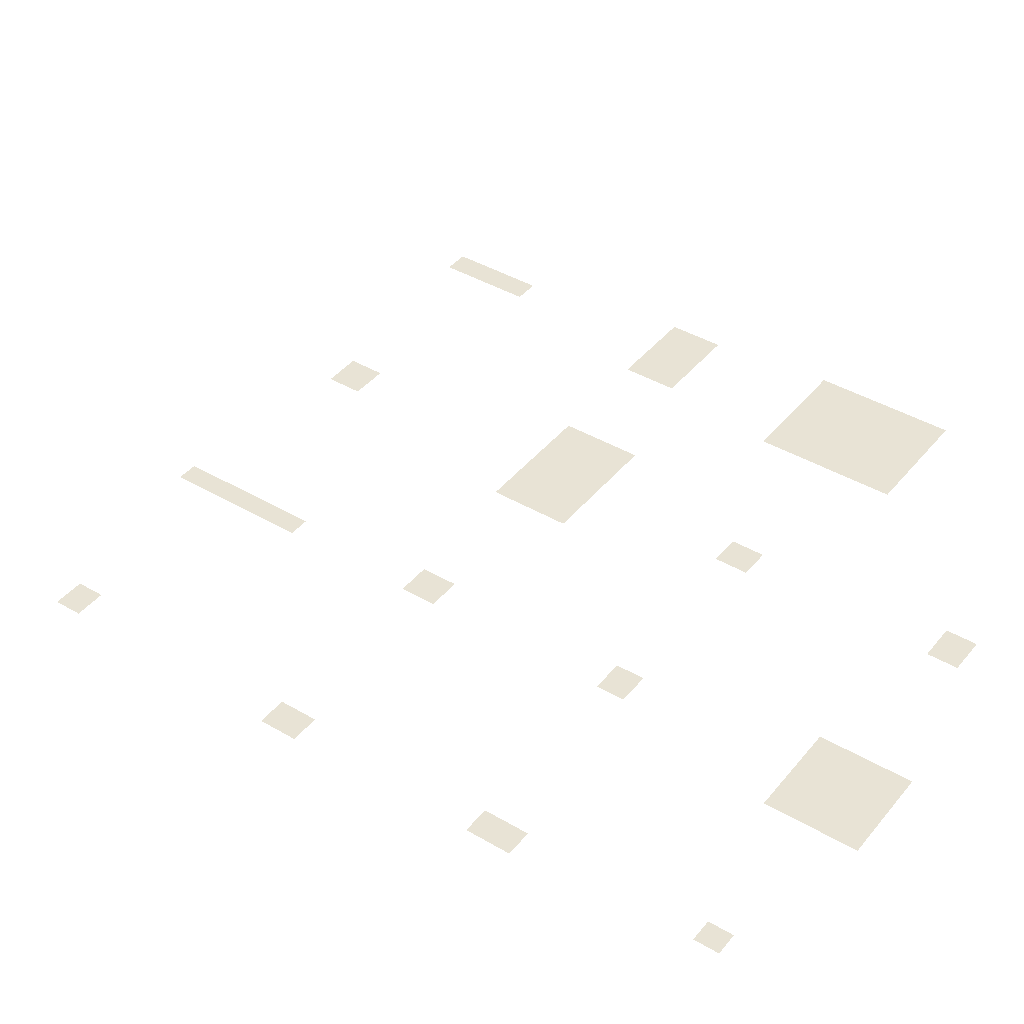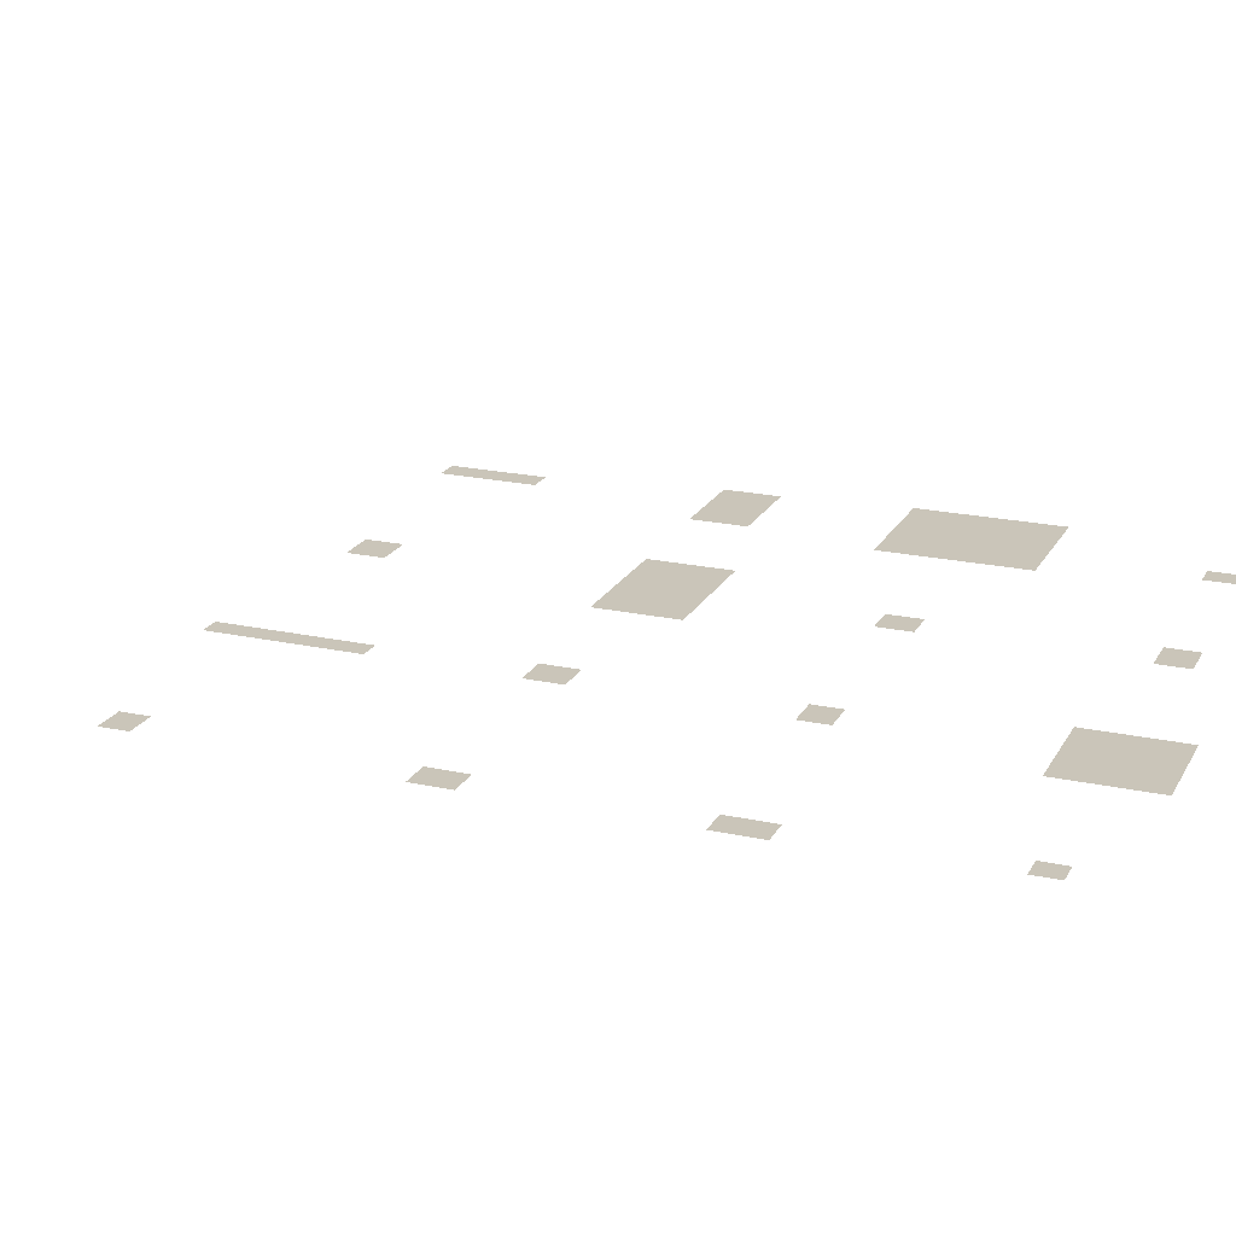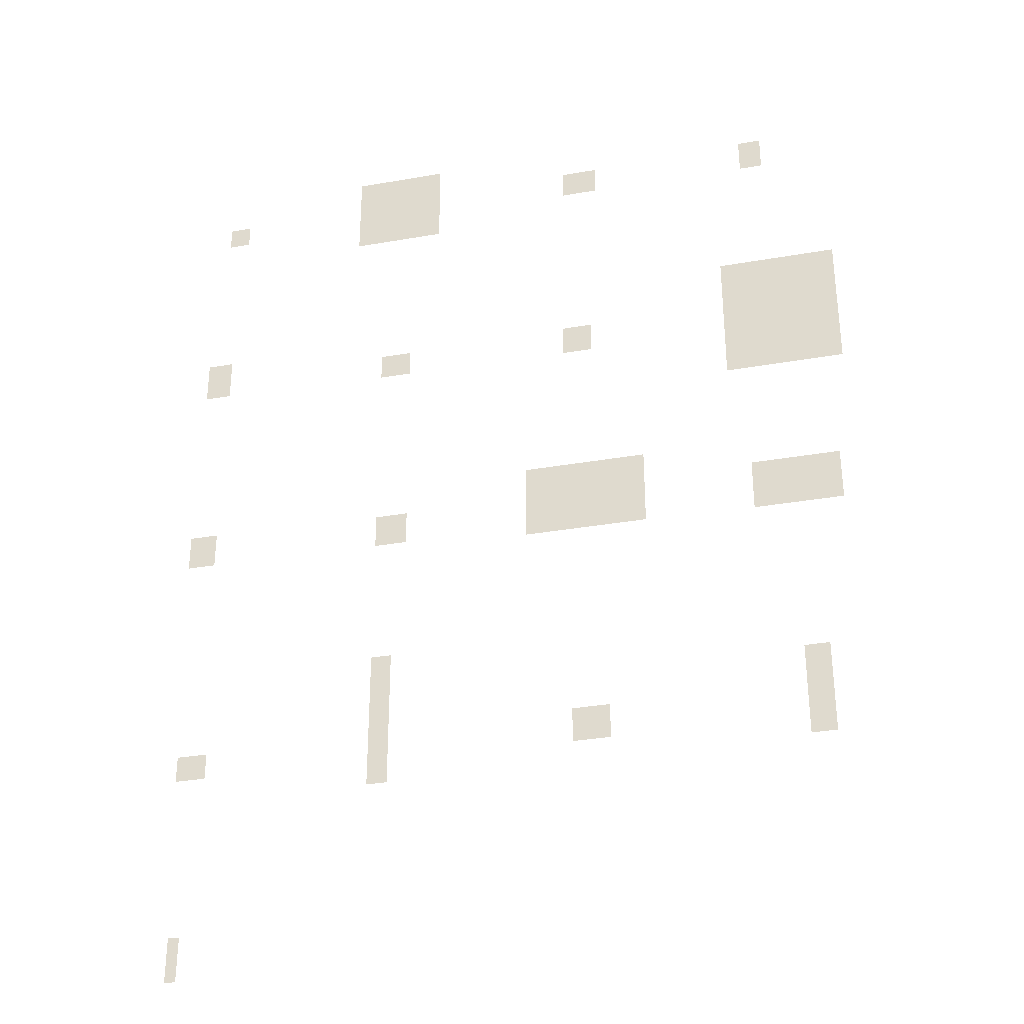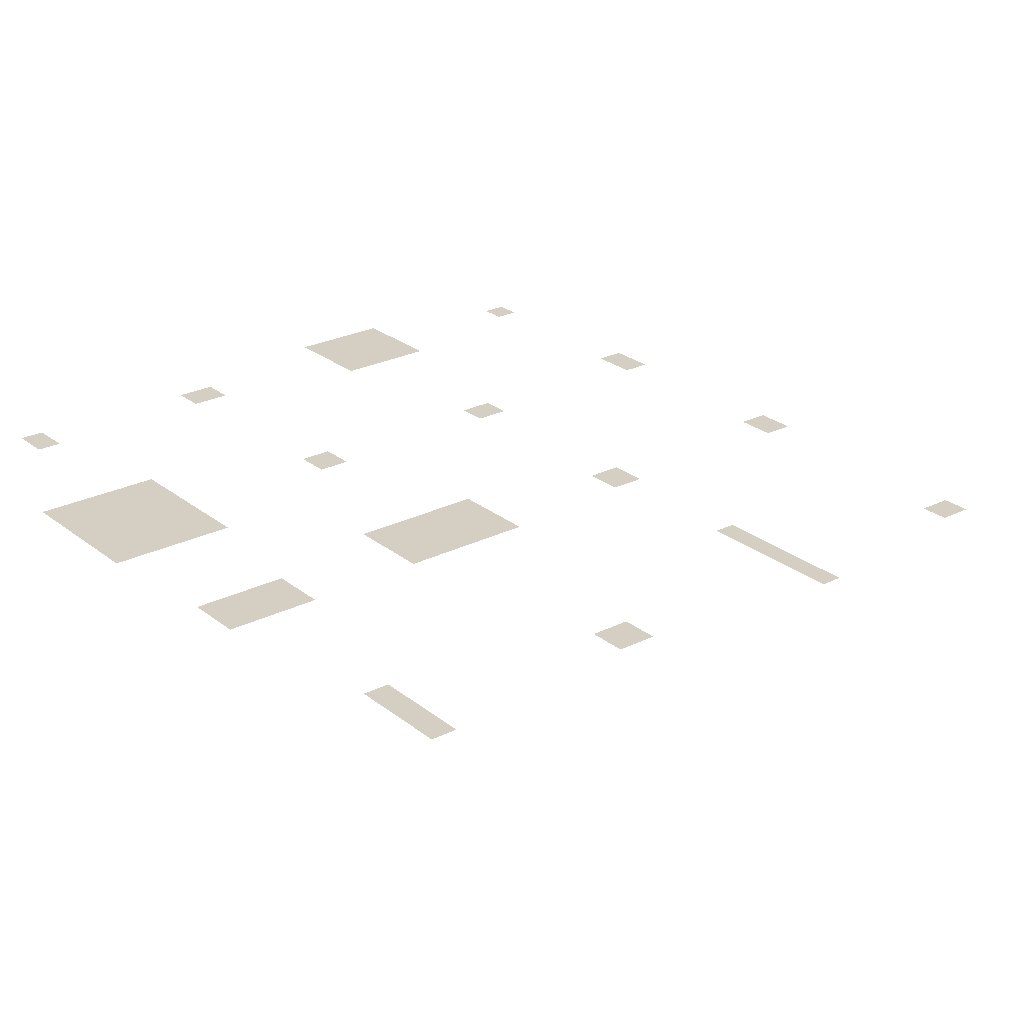
<metadata>
{"format":"obj","ext":"obj","renderer":"f3d","projection":"perspective","resolution":1024,"background":"white","views":[{"elev":41.3,"azim":125.5,"up":"+Z"},{"elev":20.7,"azim":111.7,"up":"+Z"},{"elev":-32.9,"azim":-166.4,"up":"+Y"},{"elev":25.6,"azim":-38.6,"up":"+Z"}]}
</metadata>
<code>
v 221.3 -875.7 0
v 208.1 -822.8 0
v 208.1 -875.7 0
v 221.3 -822.8 0
v -520.5 -651.6 0
v -549.9 -540.6 0
v -549.9 -651.6 0
v -520.5 -540.6 0
v -250.3 -629.8 0
v -294.5 -587.9 0
v -294.5 -629.8 0
v -250.3 -587.9 0
v -6.523 -656.4 0
v -30.79 -489.5 0
v -30.79 -656.4 0
v -6.523 -489.5 0
v 229.3 -626.1 0
v 193.2 -594.5 0
v 193.2 -626.1 0
v 229.3 -594.5 0
v -475.2 -347.2 0
v -581.1 -283.2 0
v -581.1 -347.2 0
v -475.2 -283.2 0
v -196.5 -344.3 0
v -344.3 -250.2 0
v -344.3 -344.3 0
v -196.5 -250.2 0
v -6.04 -332.4 0
v -45.01 -290.5 0
v -45.01 -332.4 0
v -6.04 -290.5 0
v 237.5 -330.1 0
v 203.7 -286 0
v 203.7 -330.1 0
v 237.5 -286 0
v -453.2 -141.9 0
v -595.8 23.54 0
v -595.8 -141.9 0
v -453.2 23.54 0
v -246.4 -78.55 0
v -282.5 -39.58 0
v -282.5 -78.55 0
v -246.4 -39.58 0
v -5.295 -75.45 0
v -43.53 -42.36 0
v -43.53 -75.45 0
v -5.295 -42.36 0
v 234 -69.67 0
v 202.4 -17.47 0
v 202.4 -69.67 0
v 234 -17.47 0
v -487.2 181.2 0
v -515.1 224.6 0
v -515.1 181.2 0
v -487.2 224.6 0
v -249.3 183.5 0
v -293.4 219.6 0
v -293.4 183.5 0
v -249.3 219.6 0
v 33.31 151.2 0
v -78.45 257.8 0
v -78.45 151.2 0
v 33.31 257.8 0
v 219.1 185.2 0
v 192.6 213.9 0
v 192.6 185.2 0
v 219.1 213.9 0
o NPC_Skin
f 1 2 3
f 1 4 2
f 5 6 7
f 5 8 6
f 9 10 11
f 9 12 10
f 13 14 15
f 13 16 14
f 17 18 19
f 17 20 18
f 21 22 23
f 21 24 22
f 25 26 27
f 25 28 26
f 29 30 31
f 29 32 30
f 33 34 35
f 33 36 34
f 37 38 39
f 37 40 38
f 41 42 43
f 41 44 42
f 45 46 47
f 45 48 46
f 49 50 51
f 49 52 50
f 53 54 55
f 53 56 54
f 57 58 59
f 57 60 58
f 61 62 63
f 61 64 62
f 65 66 67
f 65 68 66

</code>
